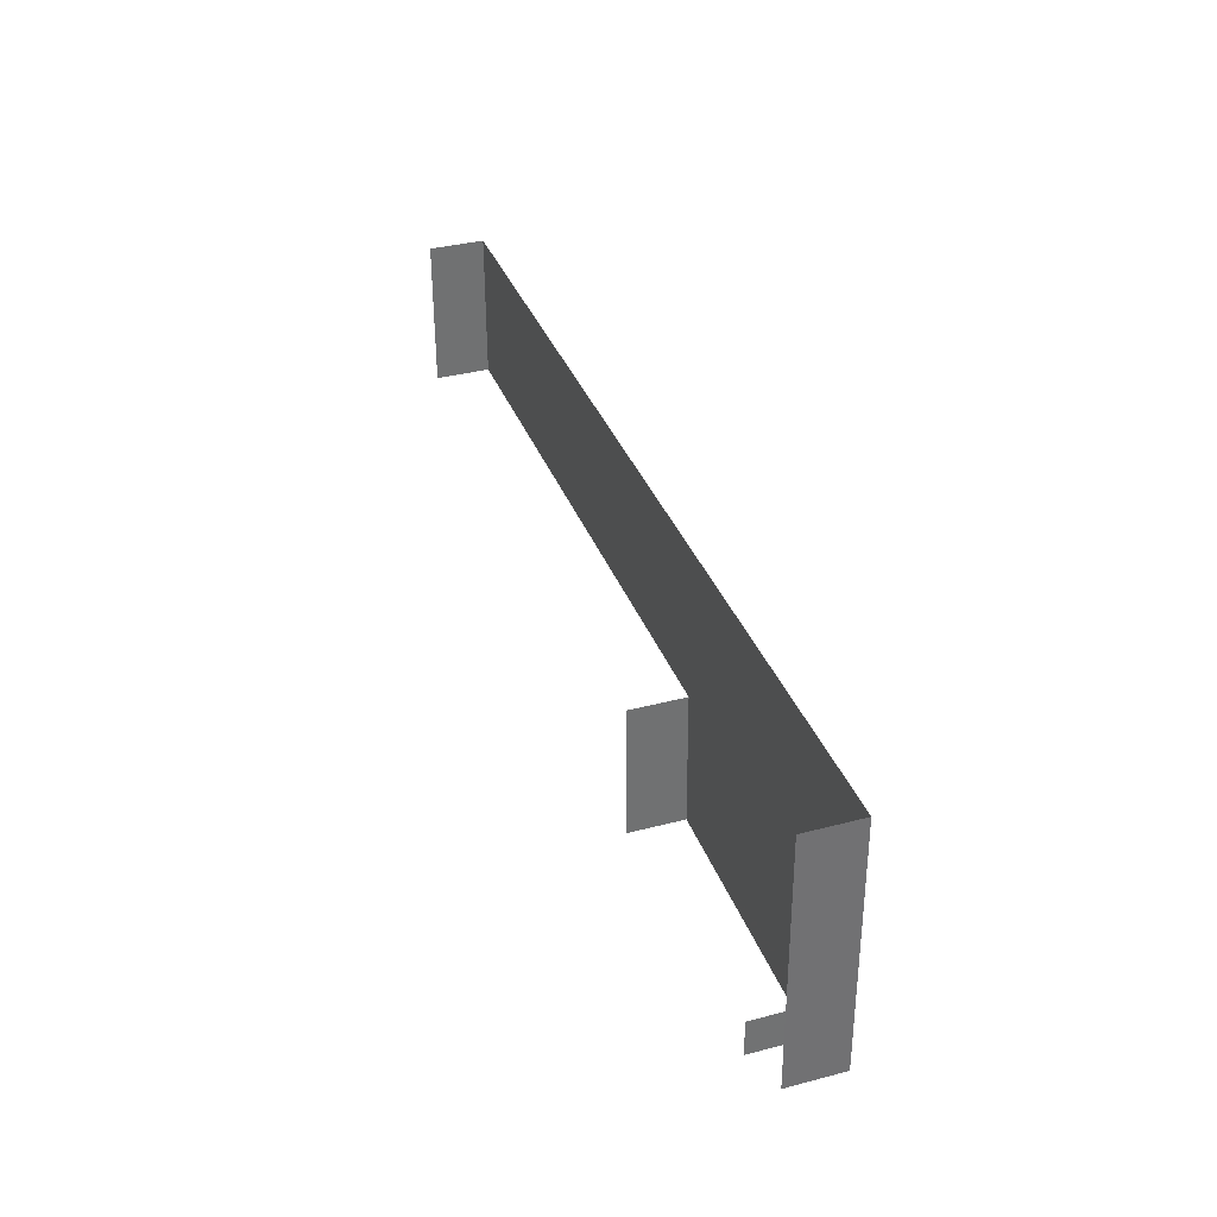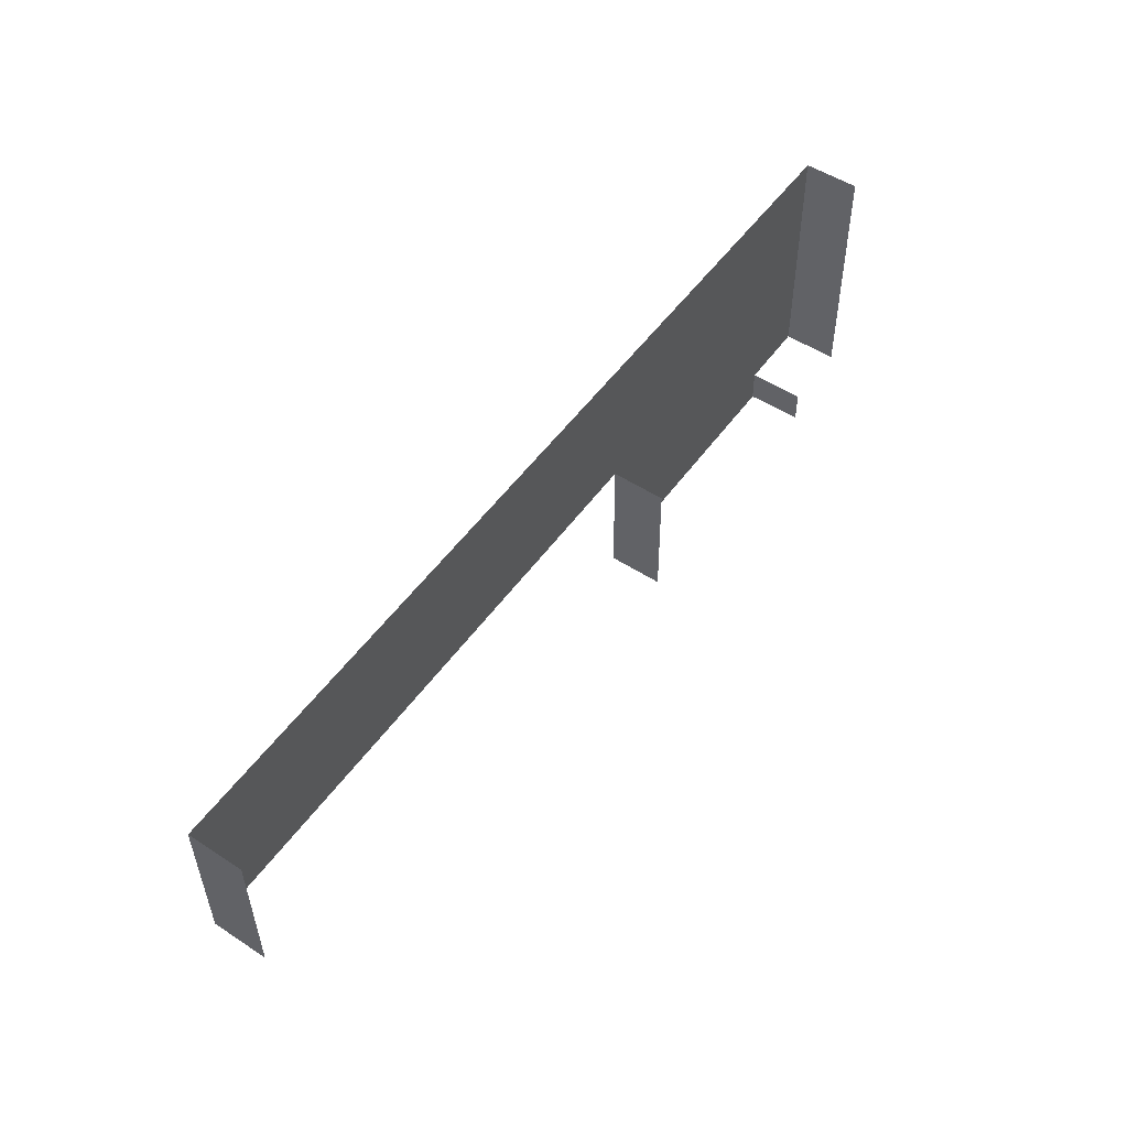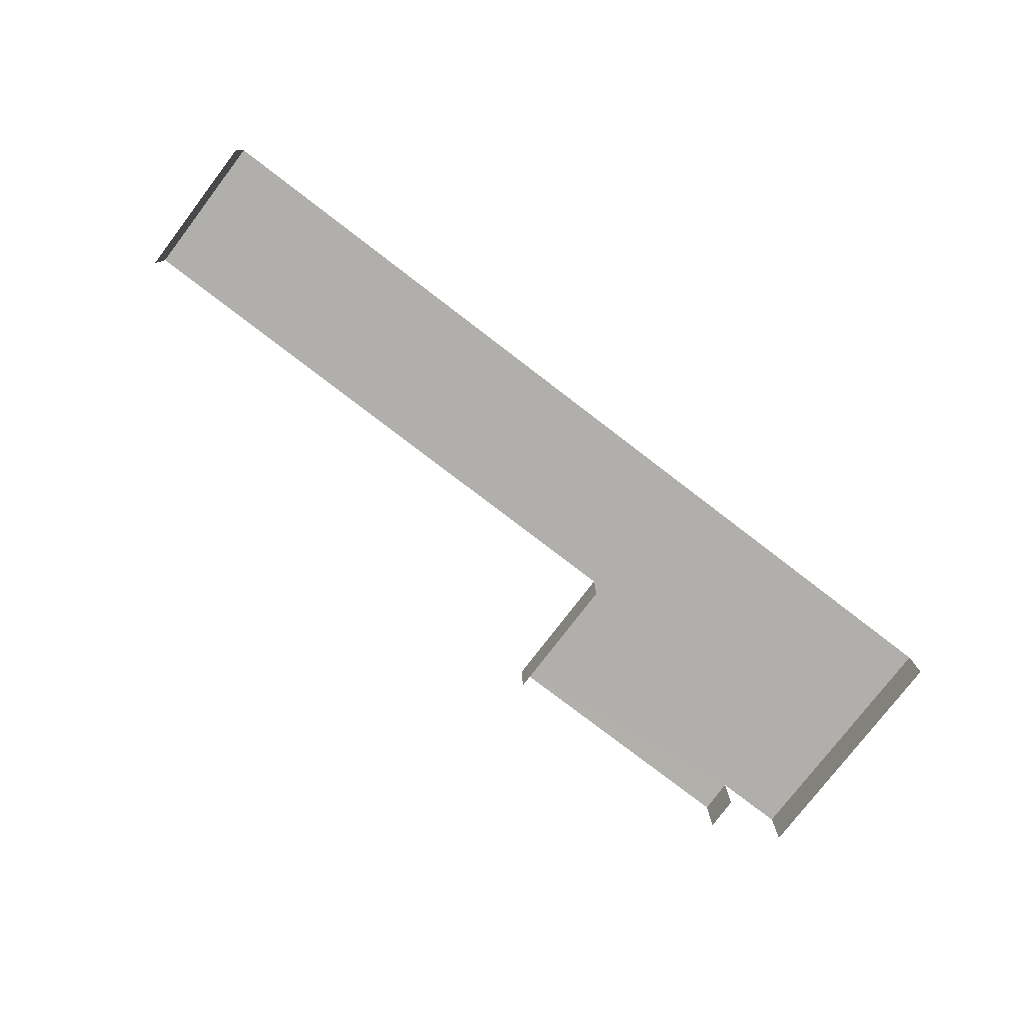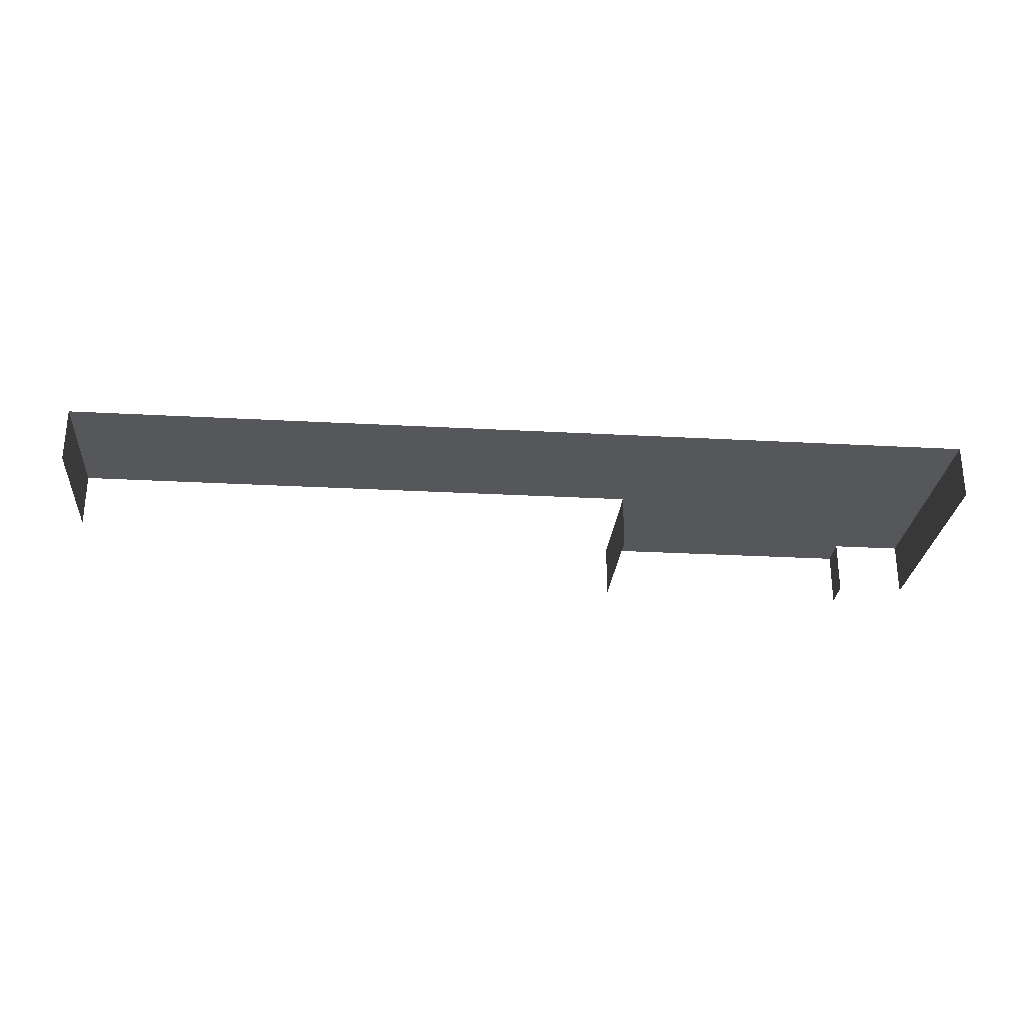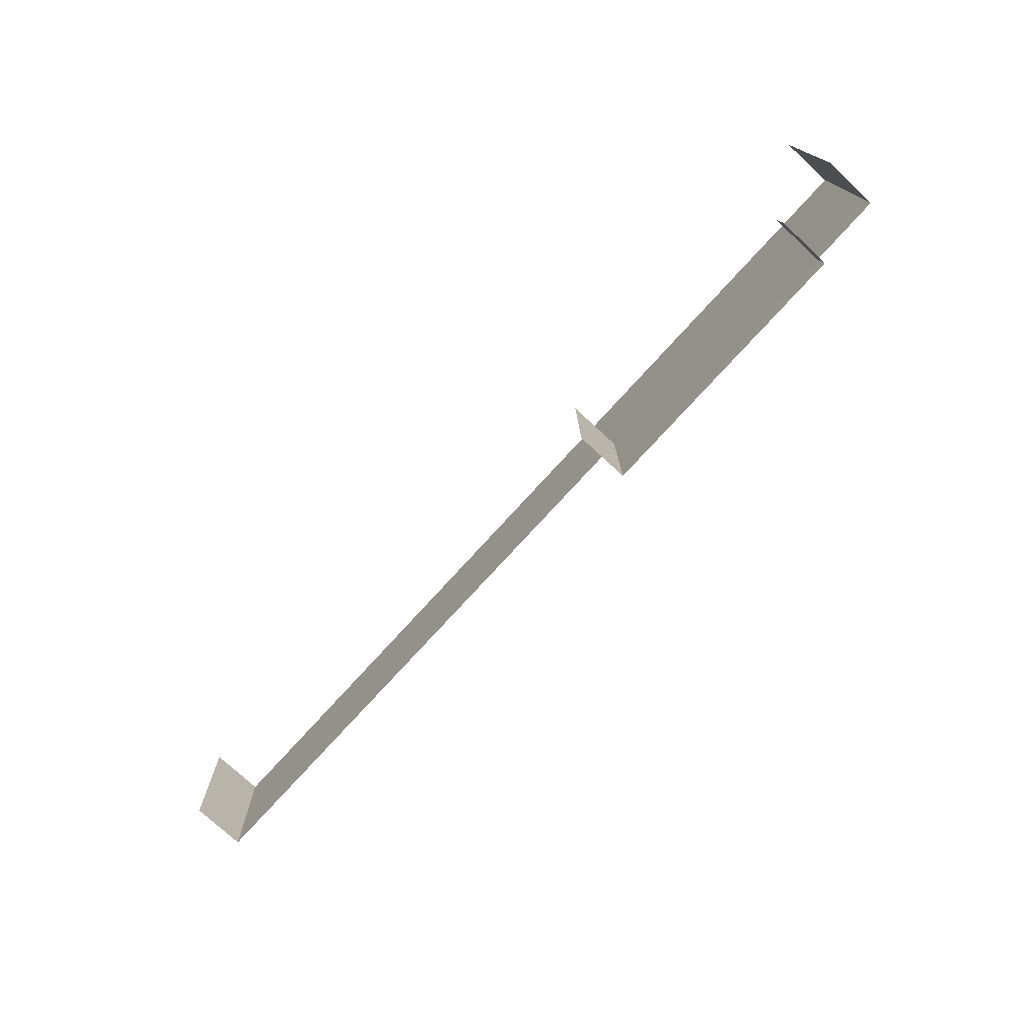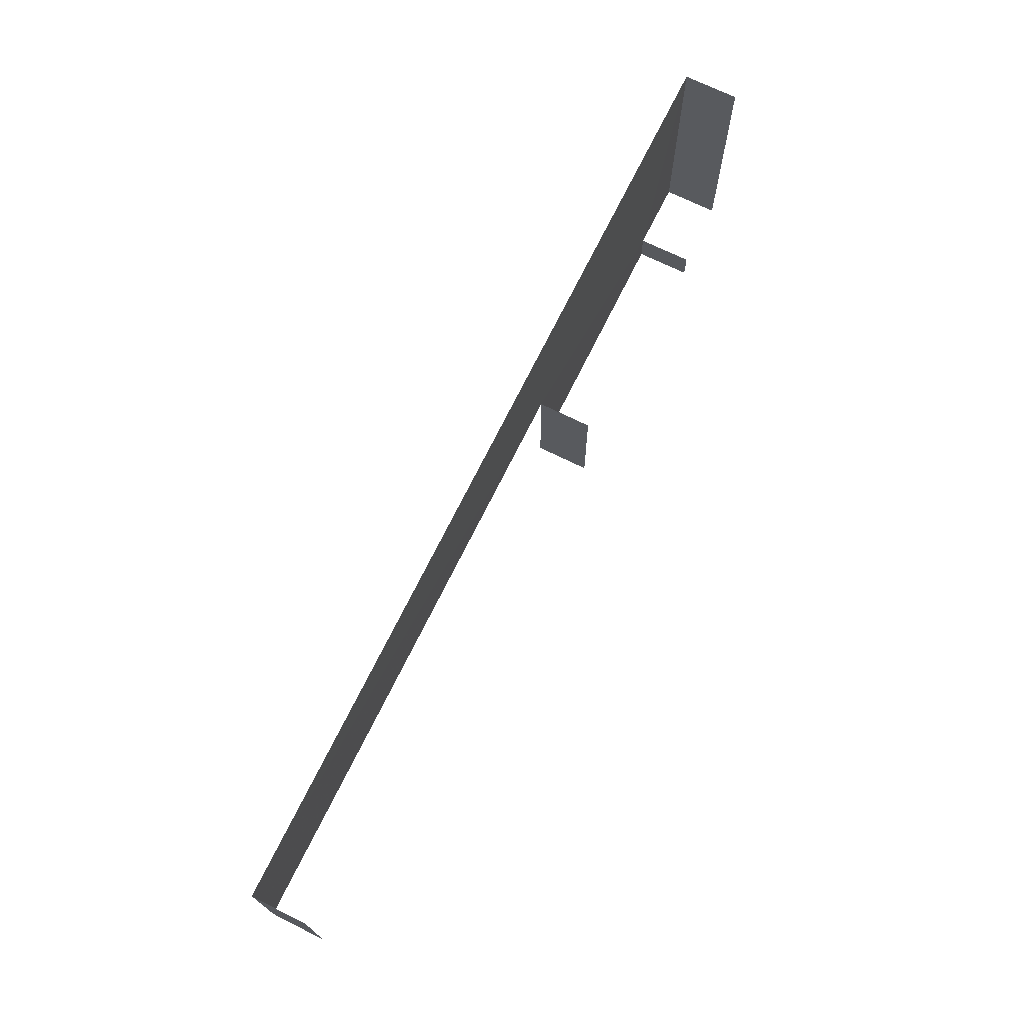
<metadata>
{"format":"obj","ext":"obj","renderer":"f3d","projection":"perspective","resolution":1024,"background":"white","views":[{"elev":36.1,"azim":-108.9,"up":"+Y"},{"elev":51.9,"azim":125.1,"up":"+Y"},{"elev":-78.2,"azim":141.6,"up":"+Z"},{"elev":-26.7,"azim":174.1,"up":"+Z"},{"elev":-74.4,"azim":-132.3,"up":"+Y"},{"elev":70.6,"azim":116.3,"up":"+Y"}]}
</metadata>
<code>
v -2.249e+05 -1.265e+05 18.2
v -2.249e+05 -1.265e+05 18.2
v -2.25e+05 -1.265e+05 18.2
v -2.25e+05 -1.265e+05 18.2
v -2.25e+05 -1.265e+05 18.2
v -2.249e+05 -1.265e+05 18.2
v -2.25e+05 -1.265e+05 18.2
v -2.249e+05 -1.265e+05 18.2
v -2.249e+05 -1.265e+05 19.11
v -2.249e+05 -1.265e+05 19.11
v -2.25e+05 -1.265e+05 19.11
v -2.25e+05 -1.265e+05 19.11
v -2.25e+05 -1.265e+05 19.11
v -2.249e+05 -1.265e+05 19.11
v -2.25e+05 -1.265e+05 19.11
v -2.249e+05 -1.265e+05 19.11
f 1 2 3
f 4 3 5
f 1 6 2
f 7 5 8
f 5 2 8
f 3 2 5
f 11 1 3
f 11 10 1
f 13 4 5
f 13 12 4
f 15 7 8
f 16 15 8
f 14 2 6
f 14 9 2
f 9 10 11
f 11 12 13
f 9 14 10
f 15 16 13
f 16 9 13
f 13 9 11
f 16 8 2
f 9 16 2
f 15 5 7
f 15 13 5
f 10 6 1
f 10 14 6
f 12 3 4
f 12 11 3

</code>
